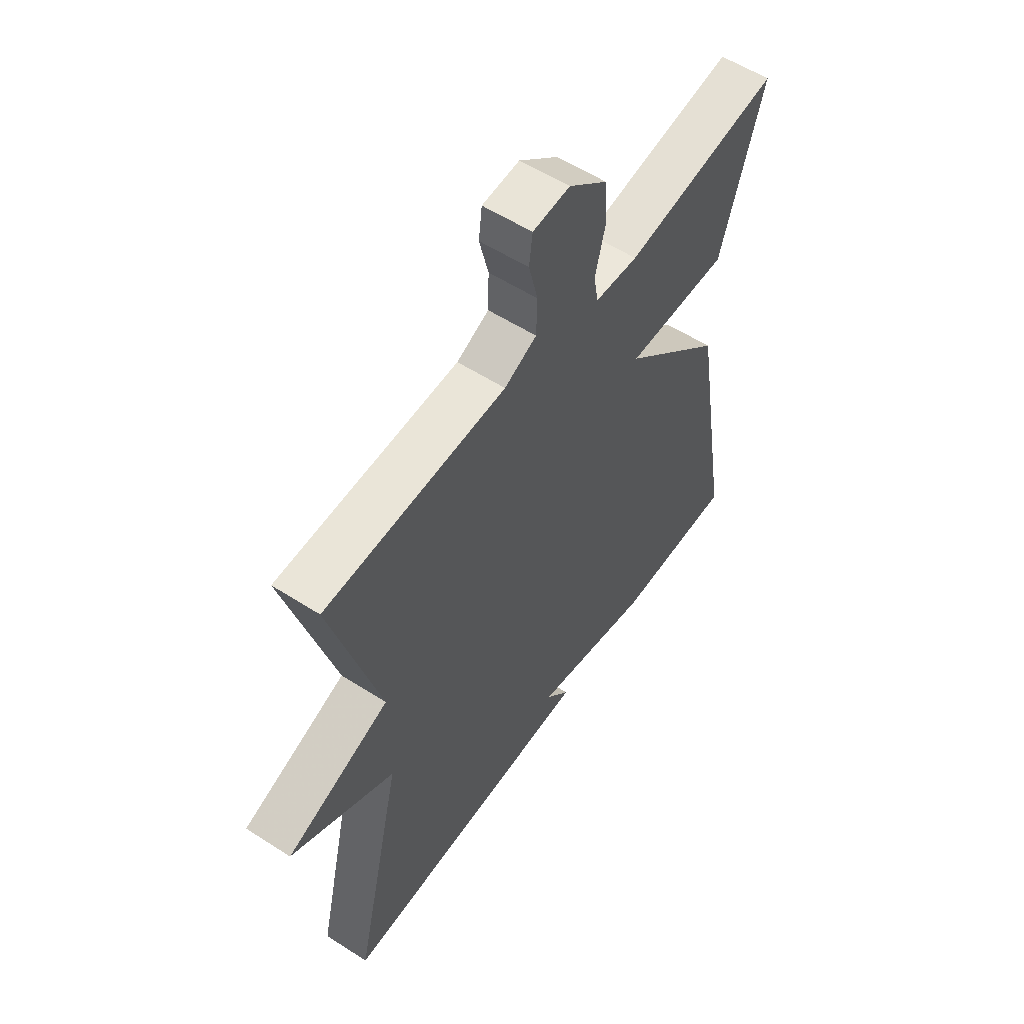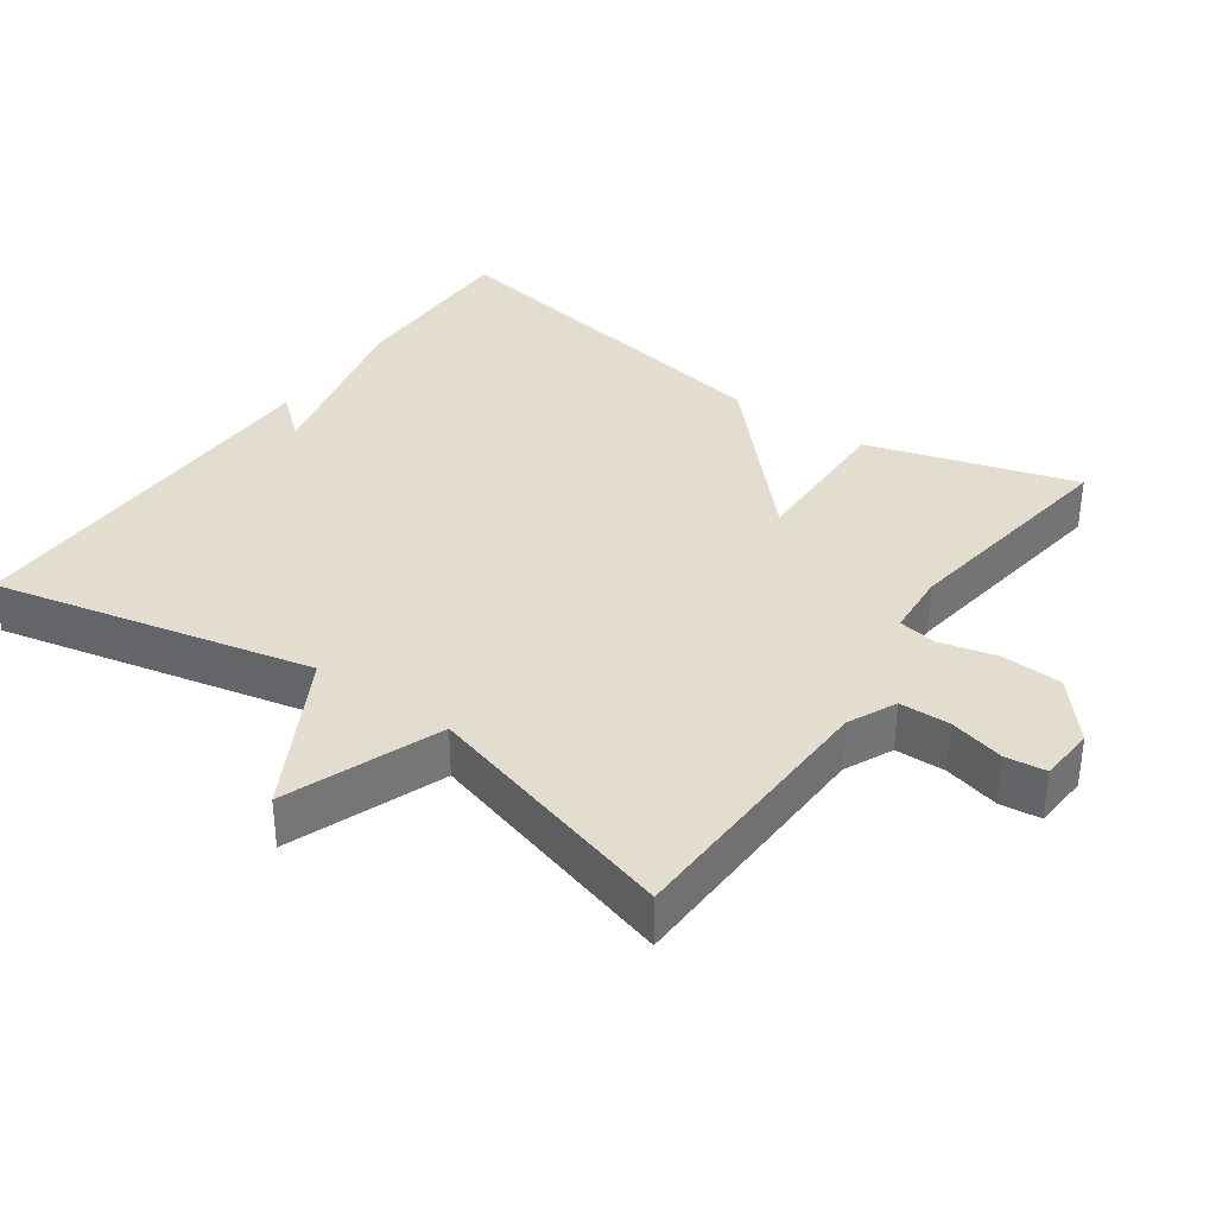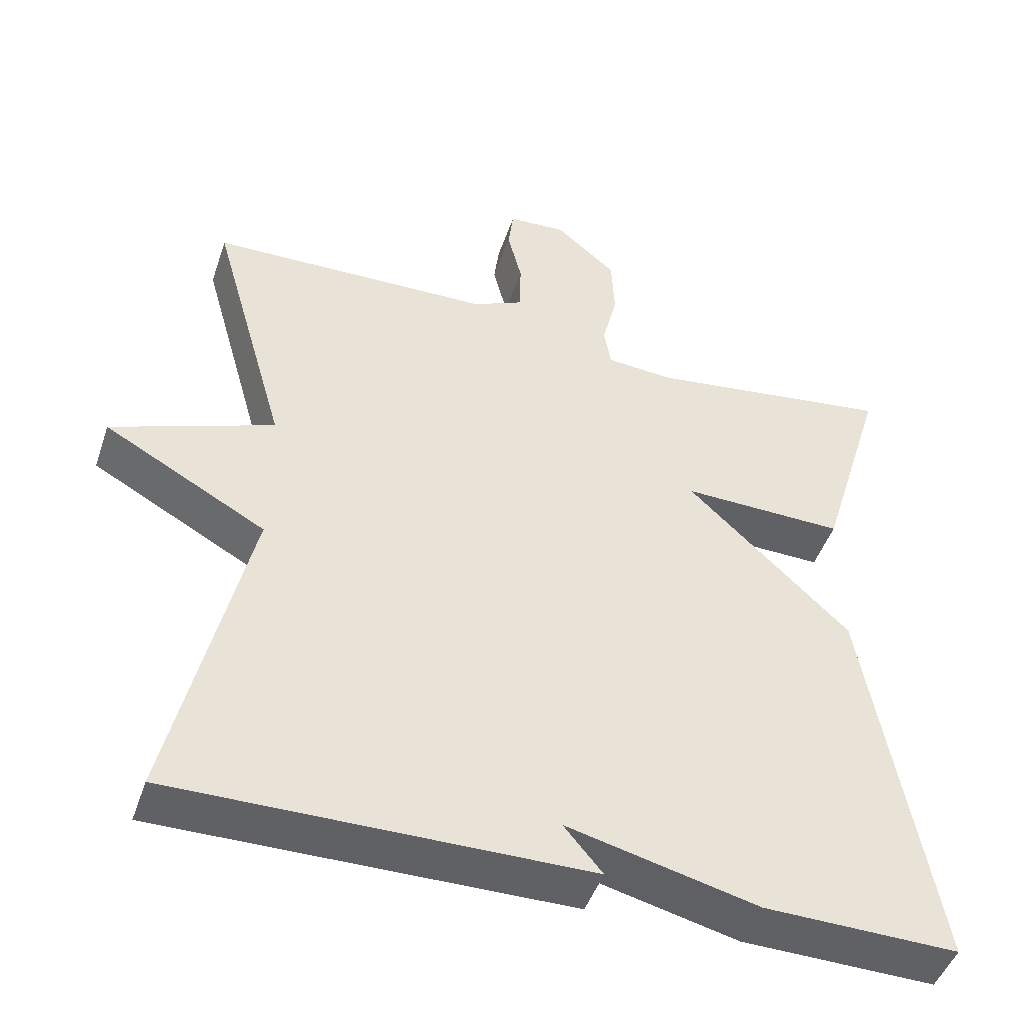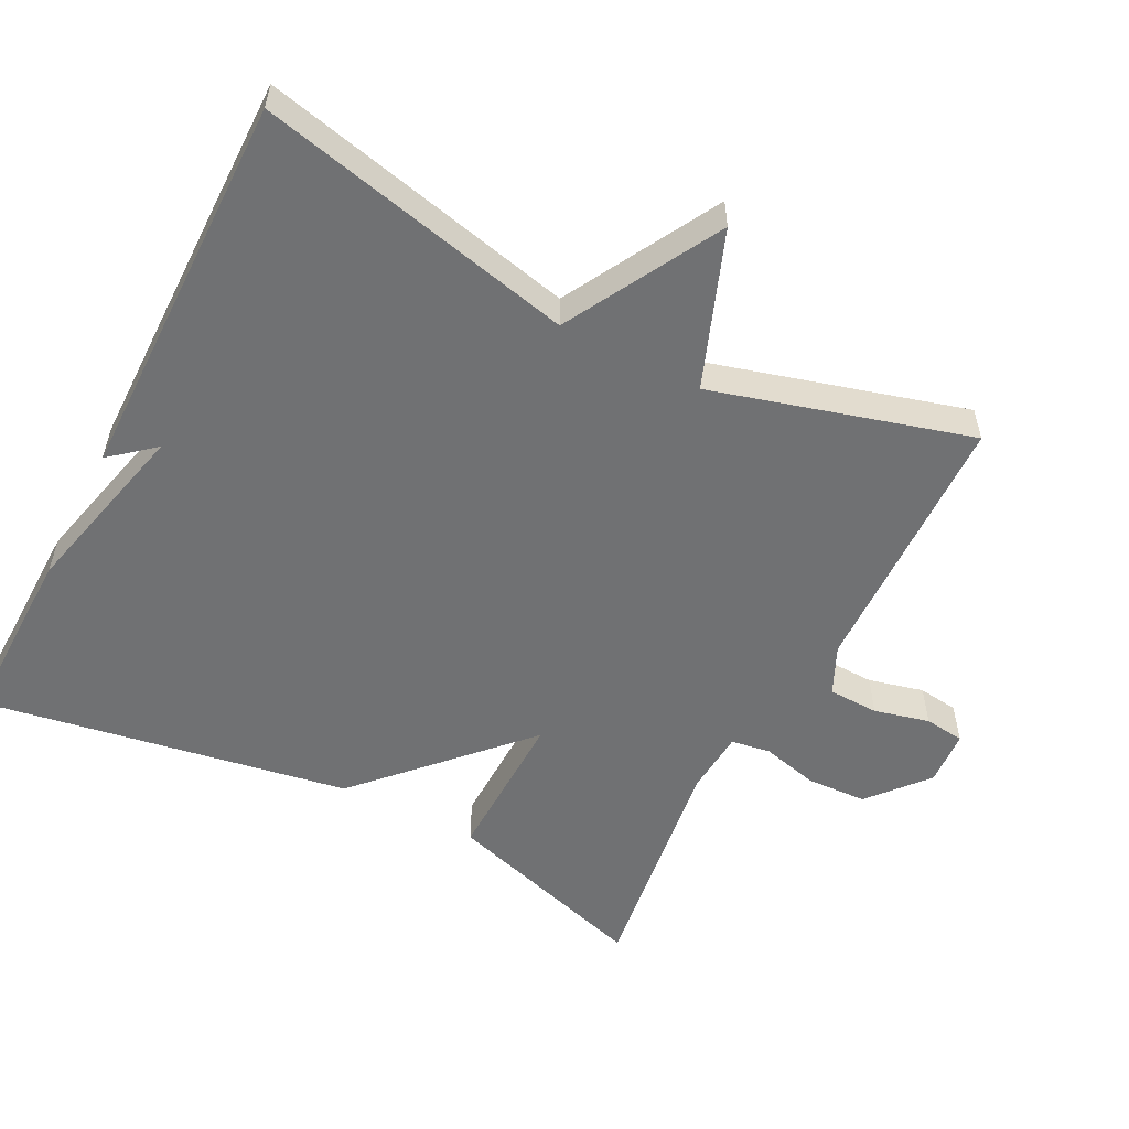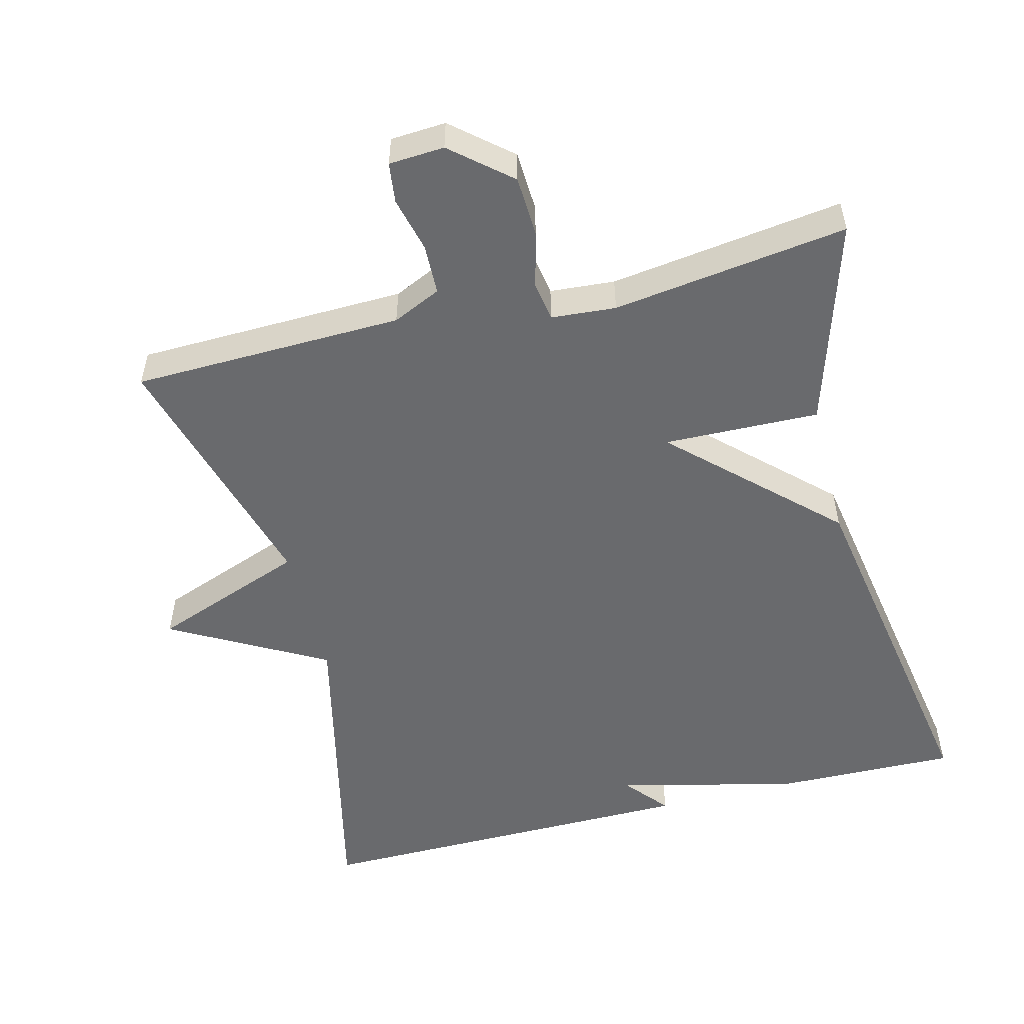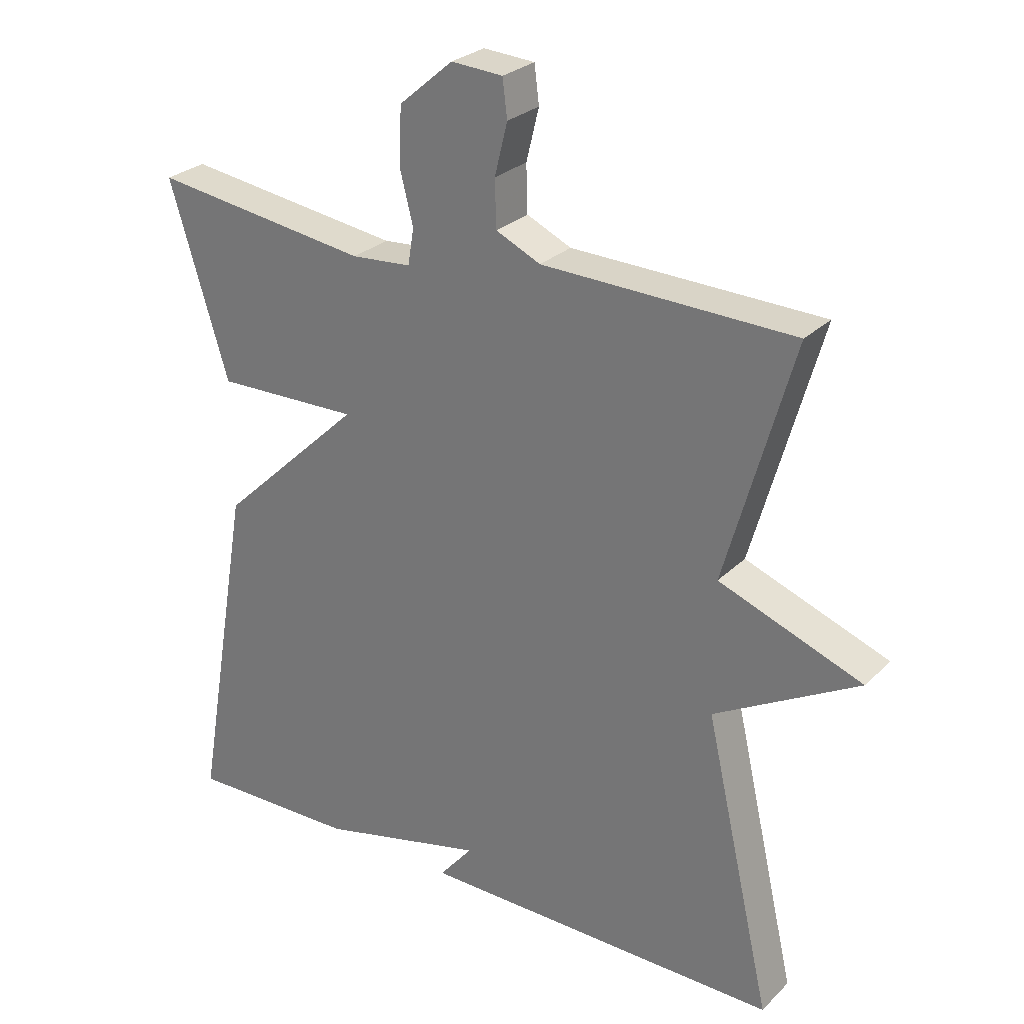
<metadata>
{"format":"obj","ext":"obj","renderer":"f3d","projection":"perspective","resolution":1024,"background":"white","views":[{"elev":56.6,"azim":-56.1,"up":"+Z"},{"elev":35.5,"azim":-54.6,"up":"+Y"},{"elev":-46.8,"azim":-18.4,"up":"+Z"},{"elev":-55.1,"azim":-117.2,"up":"+Y"},{"elev":-53.0,"azim":14.2,"up":"+Y"},{"elev":27.3,"azim":-145.3,"up":"+Z"}]}
</metadata>
<code>
v -0.5 0.07 0.5
v -0.124 0.07 0.51
v -0.057 0.07 0.541
v -0.055 0.07 0.611
v -0.074 0.07 0.688
v -0.067 0.07 0.744
v 0.01 0.07 0.749
v 0.091 0.07 0.68
v 0.095 0.07 0.596
v 0.075 0.07 0.516
v 0.084 0.07 0.462
v 0.174 0.07 0.455
v 0.5 0.07 0.5
v 0.412 0.07 0.212
v 0.196 0.07 0.217
v 0.412 0.07 0.012
v 0.5 0.07 -0.5
v 0.245 0.07 -0.495
v -0.006 0.07 -0.434
v 0.045 0.07 -0.495
v -0.5 0.07 -0.5
v -0.399 0.07 -0.058
v -0.614 0.07 0.061
v -0.399 0.07 0.142
v -0.5 0 0.5
v -0.124 0 0.51
v -0.057 0 0.541
v -0.055 0 0.611
v -0.074 0 0.688
v -0.067 0 0.744
v 0.01 0 0.749
v 0.091 0 0.68
v 0.095 0 0.596
v 0.075 0 0.516
v 0.084 0 0.462
v 0.174 0 0.455
v 0.5 0 0.5
v 0.412 0 0.212
v 0.196 0 0.217
v 0.412 0 0.012
v 0.5 0 -0.5
v 0.245 0 -0.495
v -0.006 0 -0.434
v 0.045 0 -0.495
v -0.5 0 -0.5
v -0.399 0 -0.058
v -0.614 0 0.061
v -0.399 0 0.142
f 22 23 24
f 19 20 21 22
f 19 22 24
f 18 19 24
f 17 18 24
f 16 17 24
f 15 16 24
f 12 13 14 15
f 15 24 1
f 12 15 1
f 11 12 1
f 8 9 10
f 7 8 10
f 6 7 10
f 5 6 10
f 4 5 10
f 3 4 10 11
f 2 3 11
f 1 2 11
f 48 47 46
f 46 45 44 43
f 48 46 43
f 48 43 42
f 48 42 41
f 48 41 40
f 48 40 39
f 39 38 37 36
f 25 48 39
f 25 39 36
f 25 36 35
f 34 33 32
f 34 32 31
f 34 31 30
f 34 30 29
f 34 29 28
f 35 34 28 27
f 35 27 26
f 35 26 25
f 1 25 26 2
f 2 26 27 3
f 3 27 28 4
f 4 28 29 5
f 5 29 30 6
f 6 30 31 7
f 7 31 32 8
f 8 32 33 9
f 9 33 34 10
f 10 34 35 11
f 11 35 36 12
f 12 36 37 13
f 13 37 38 14
f 14 38 39 15
f 15 39 40 16
f 16 40 41 17
f 17 41 42 18
f 18 42 43 19
f 19 43 44 20
f 20 44 45 21
f 21 45 46 22
f 22 46 47 23
f 23 47 48 24
f 24 48 25 1

</code>
